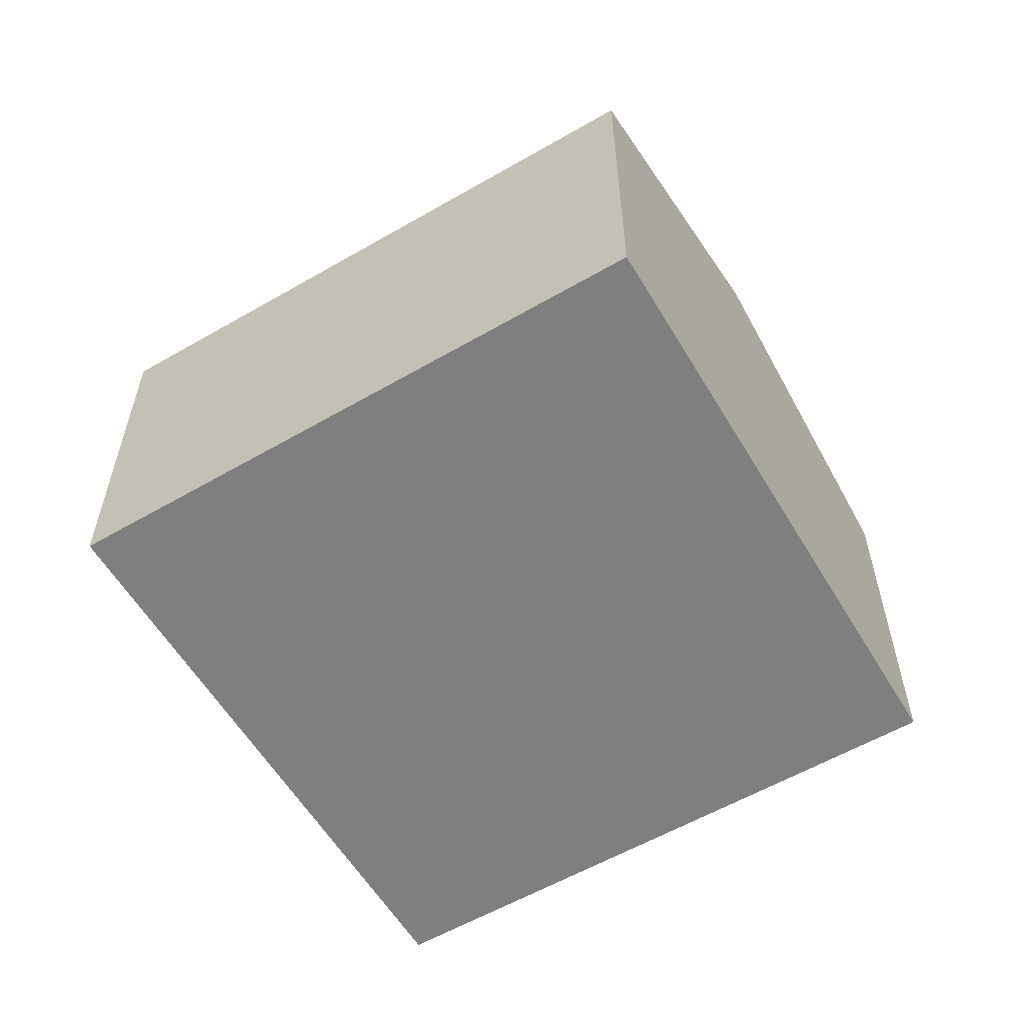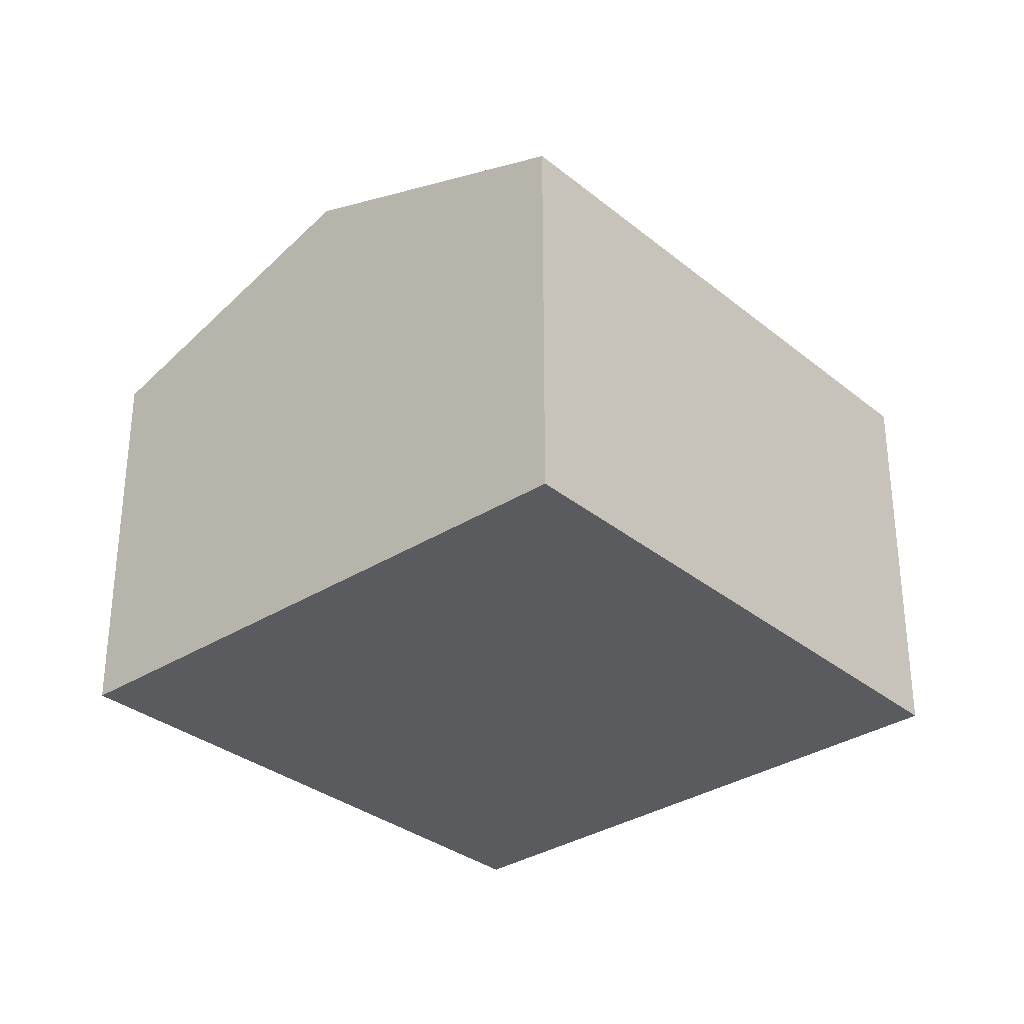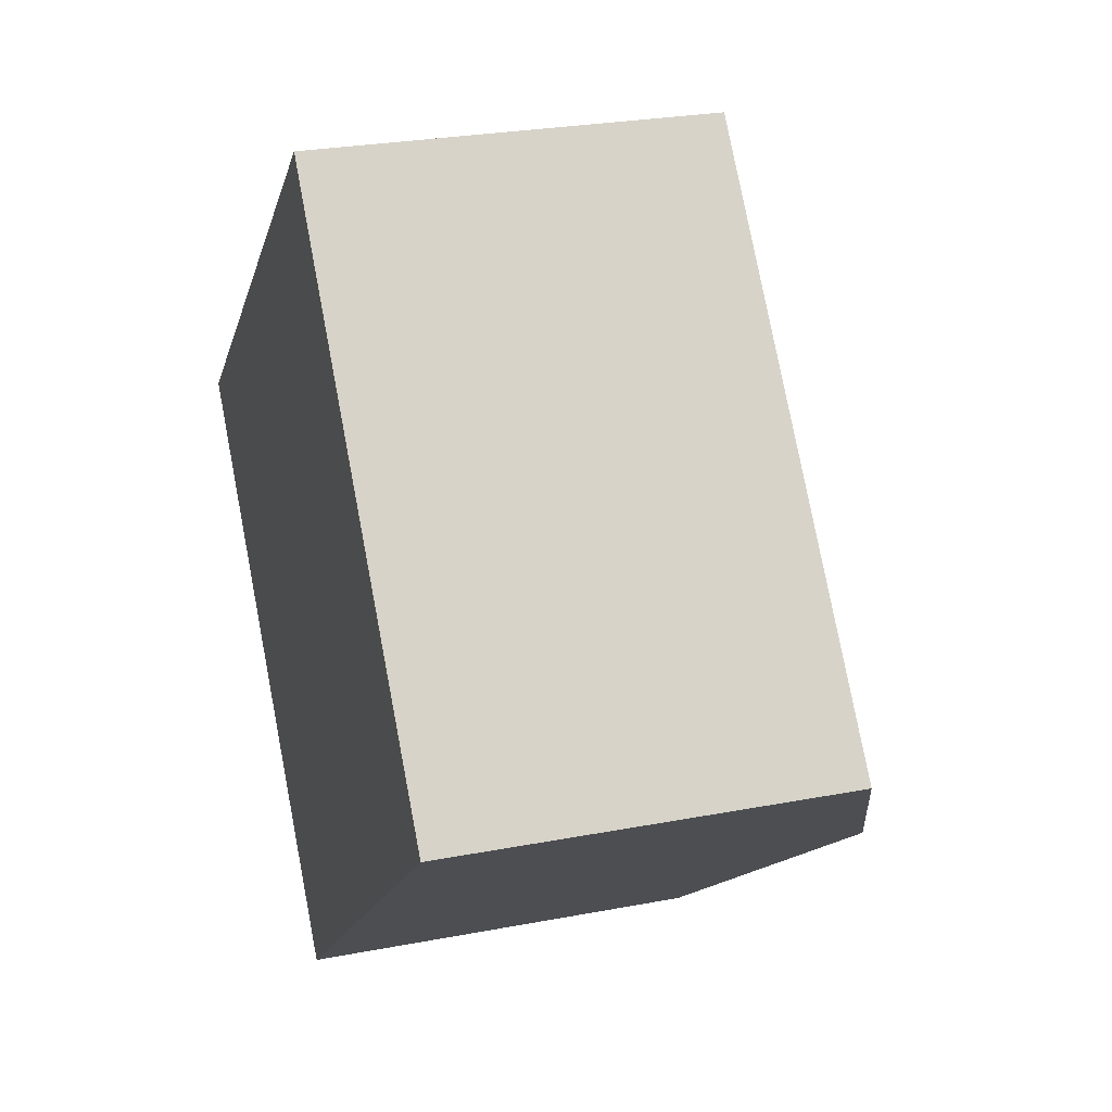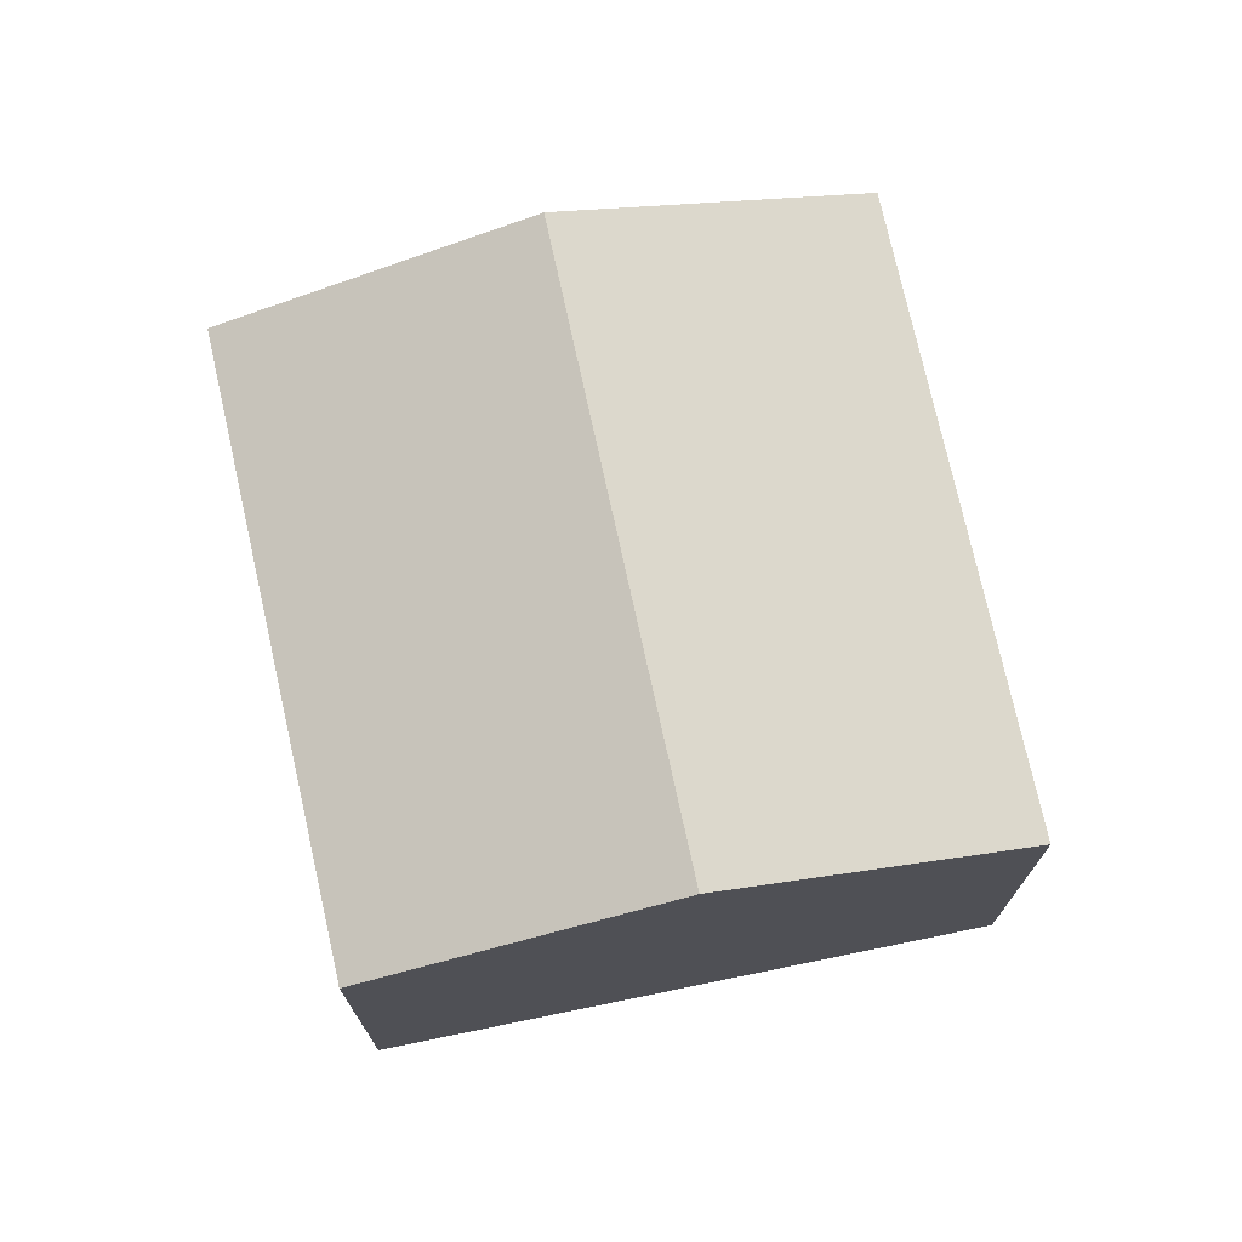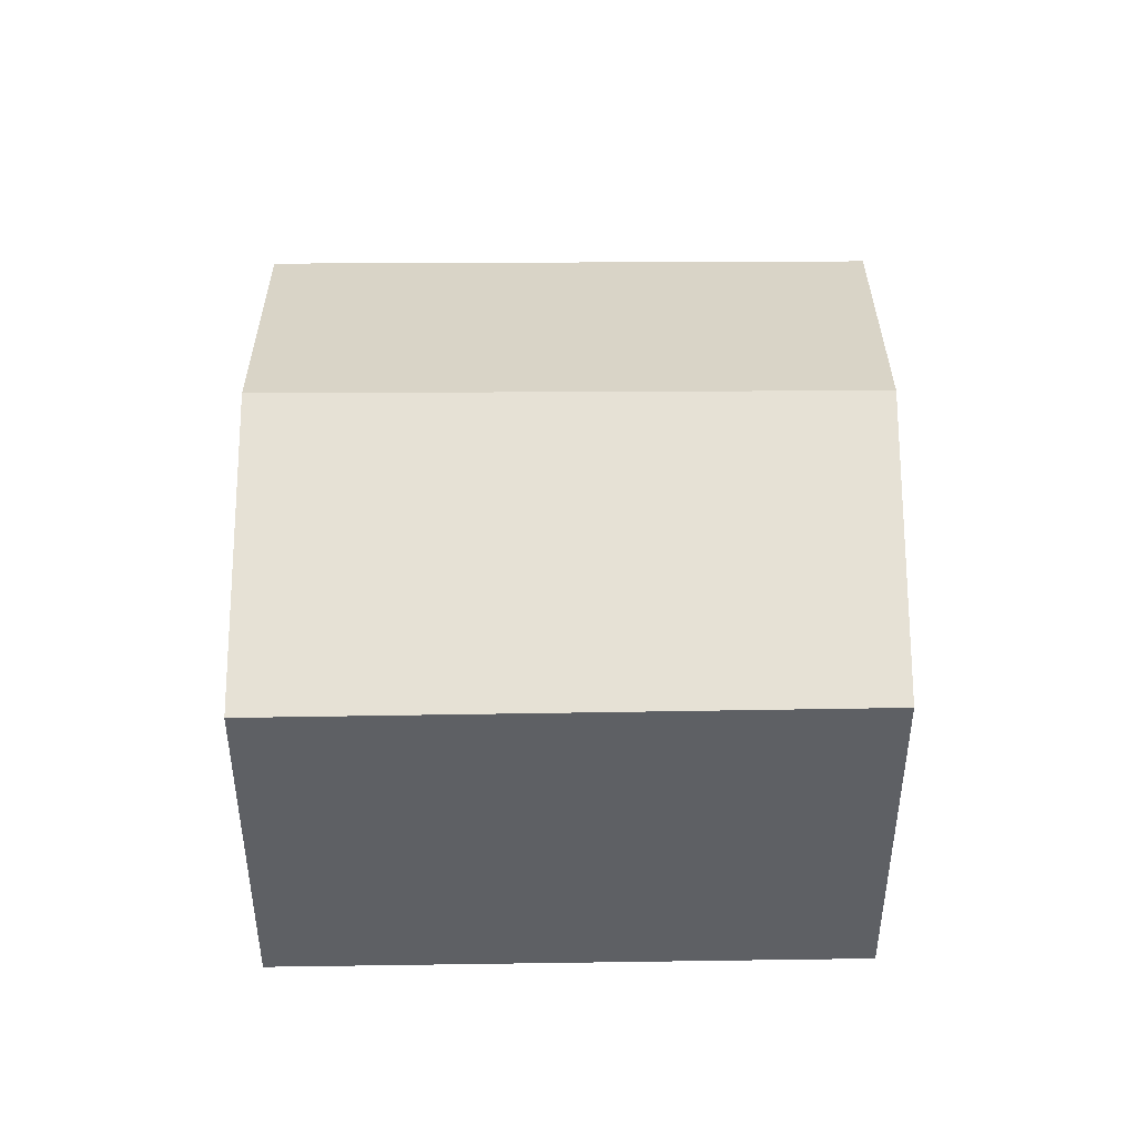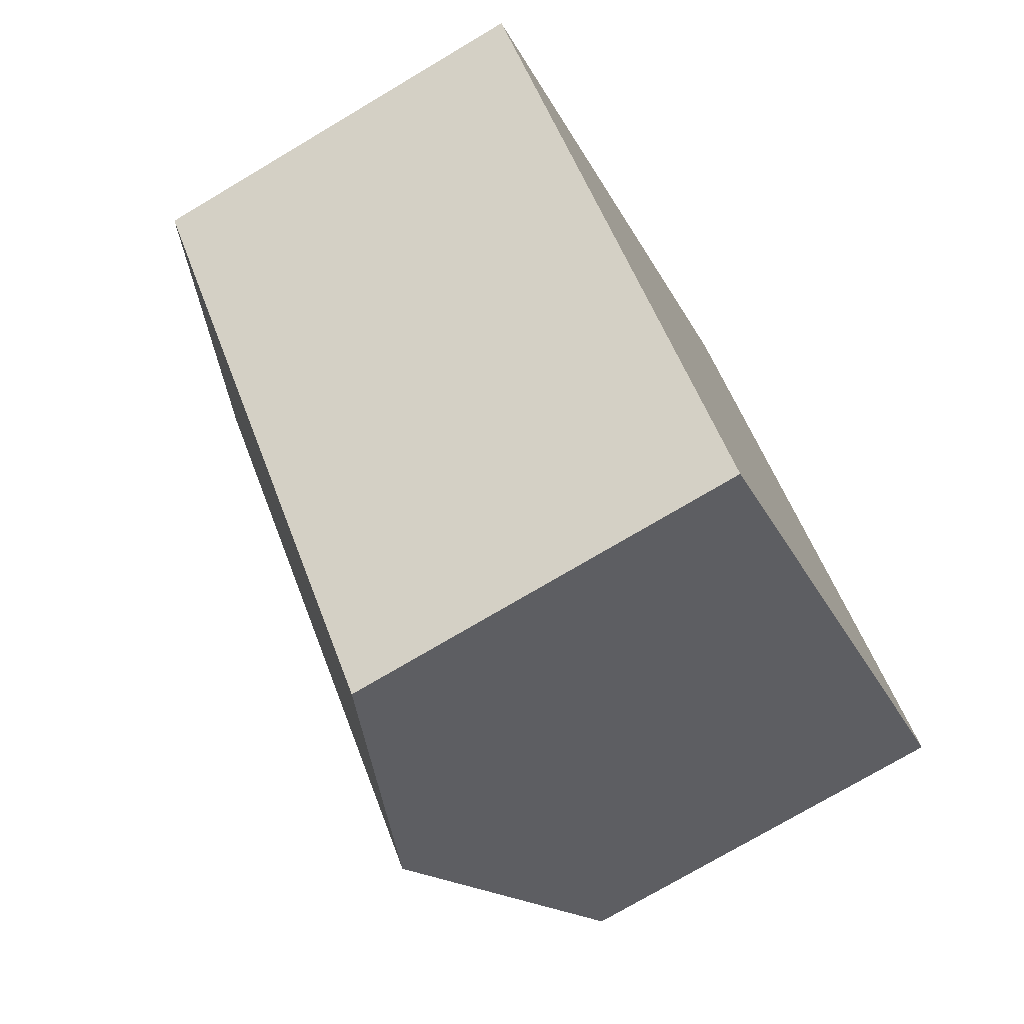
<metadata>
{"format":"obj","ext":"obj","renderer":"f3d","projection":"perspective","resolution":1024,"background":"white","views":[{"elev":-59.6,"azim":-99.6,"up":"+Y"},{"elev":-32.1,"azim":1.5,"up":"+Y"},{"elev":26.3,"azim":73.1,"up":"+Z"},{"elev":73.6,"azim":127.4,"up":"+Y"},{"elev":46.8,"azim":49.3,"up":"+Y"},{"elev":-74.9,"azim":-59.3,"up":"+Z"}]}
</metadata>
<code>
v  2.505 5.2 2.12
v  9.201 4.141 -0.737
v  6.746 5.2 -2.874
v  5.041 4.12 4.266
v  0 4.133 2.531e-16
v  4.27 4.133 -5.029
v  4.27 3.079e-16 -5.029
v  0 0 0
v  2.505 -1.298e-16 2.12
v  5.041 -2.612e-16 4.266
v  9.201 4.513e-17 -0.737
v  6.746 1.76e-16 -2.874
g defaultobject
f 1 2 3
f 2 1 4
f 5 3 6
f 3 5 1
f 7 5 6
f 5 7 8
f 8 1 5
f 1 8 4
f 4 8 9
f 4 9 10
f 4 11 2
f 11 4 10
f 3 7 6
f 7 3 2
f 7 2 12
f 12 2 11
f 9 11 10
f 11 9 8
f 11 8 7
f 11 7 12

</code>
